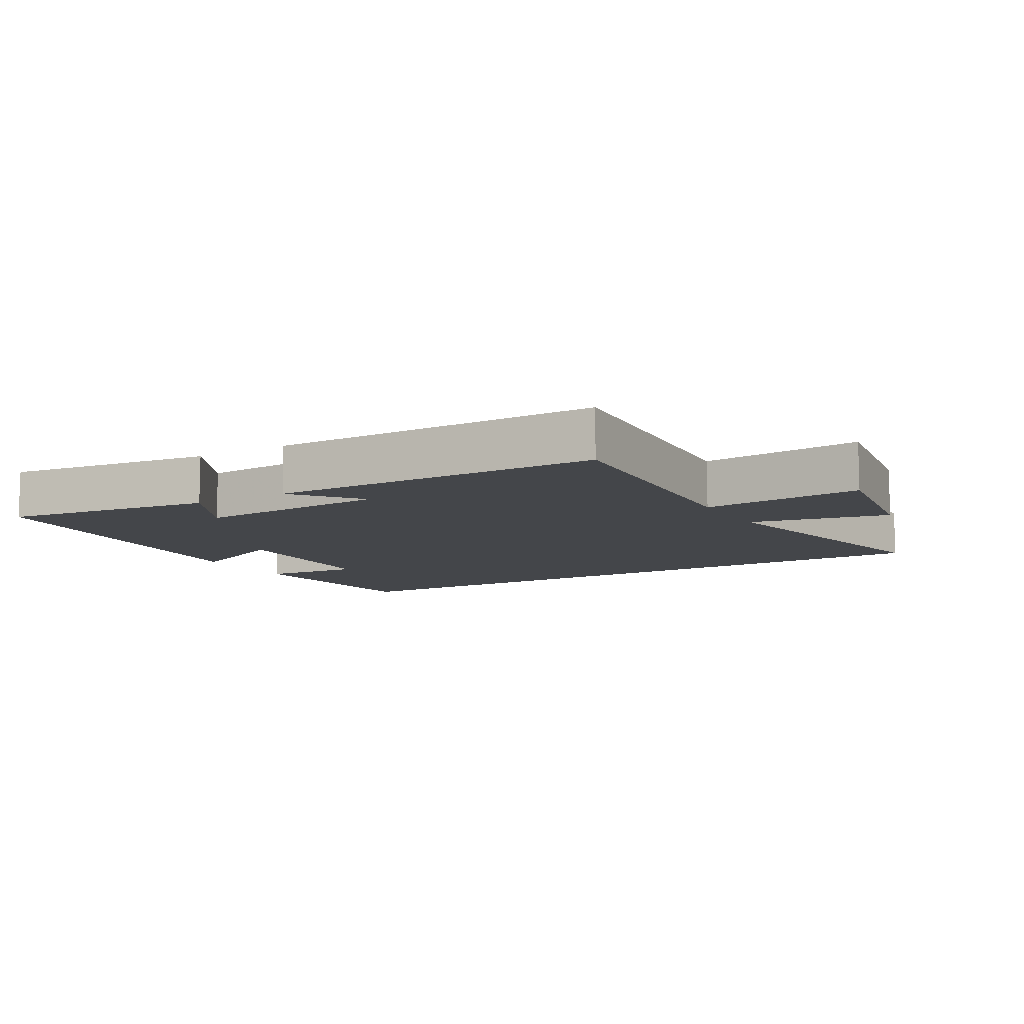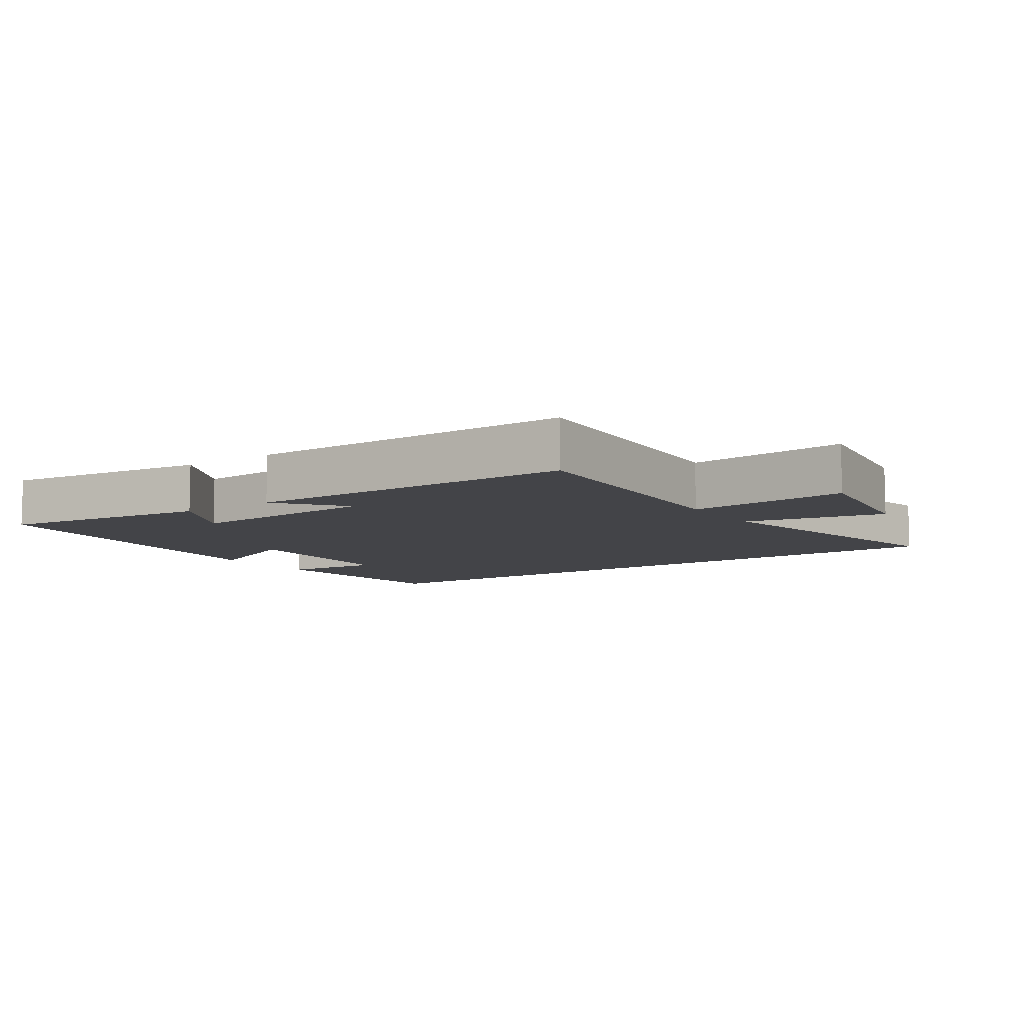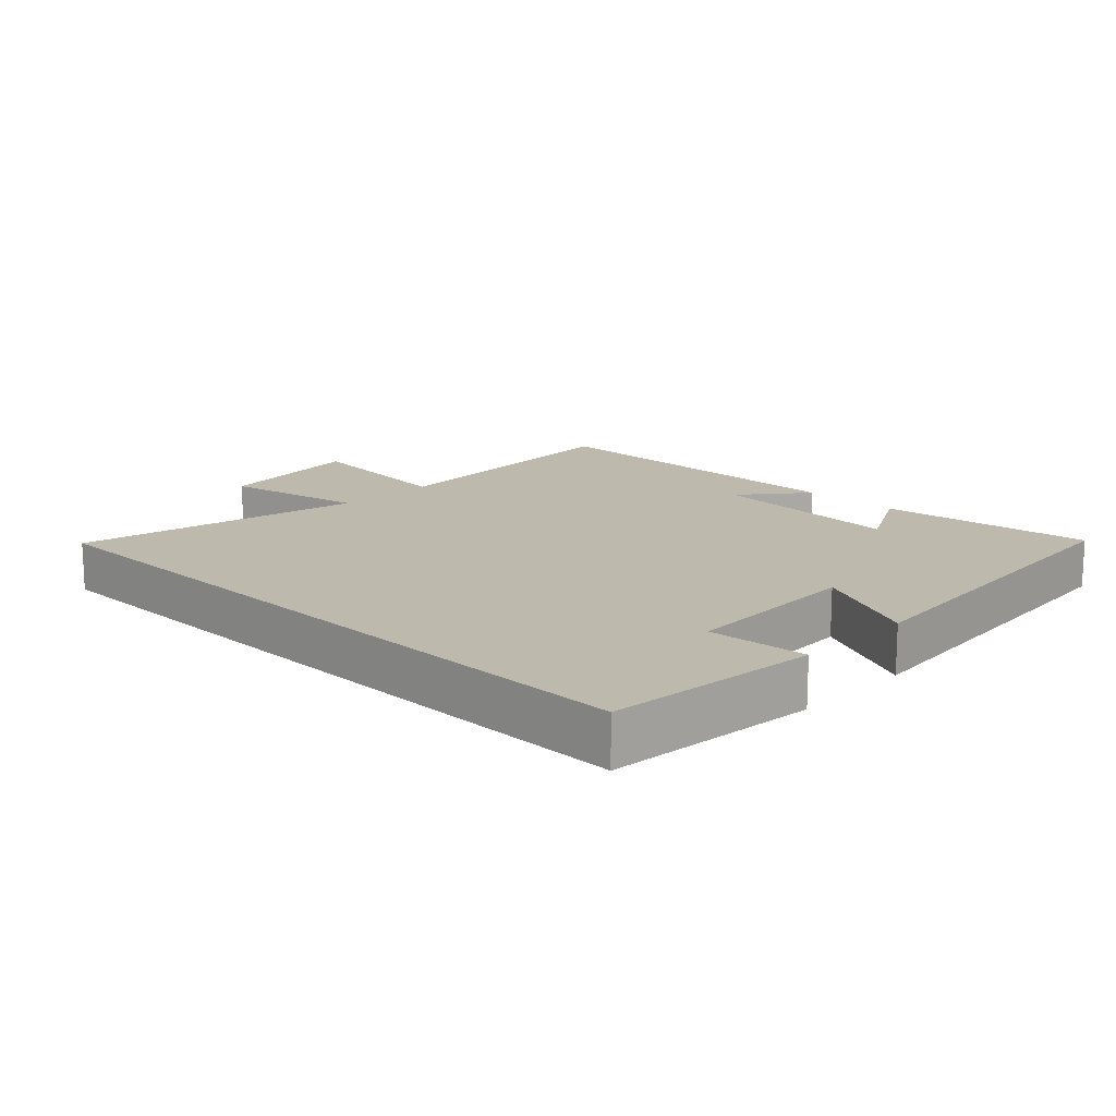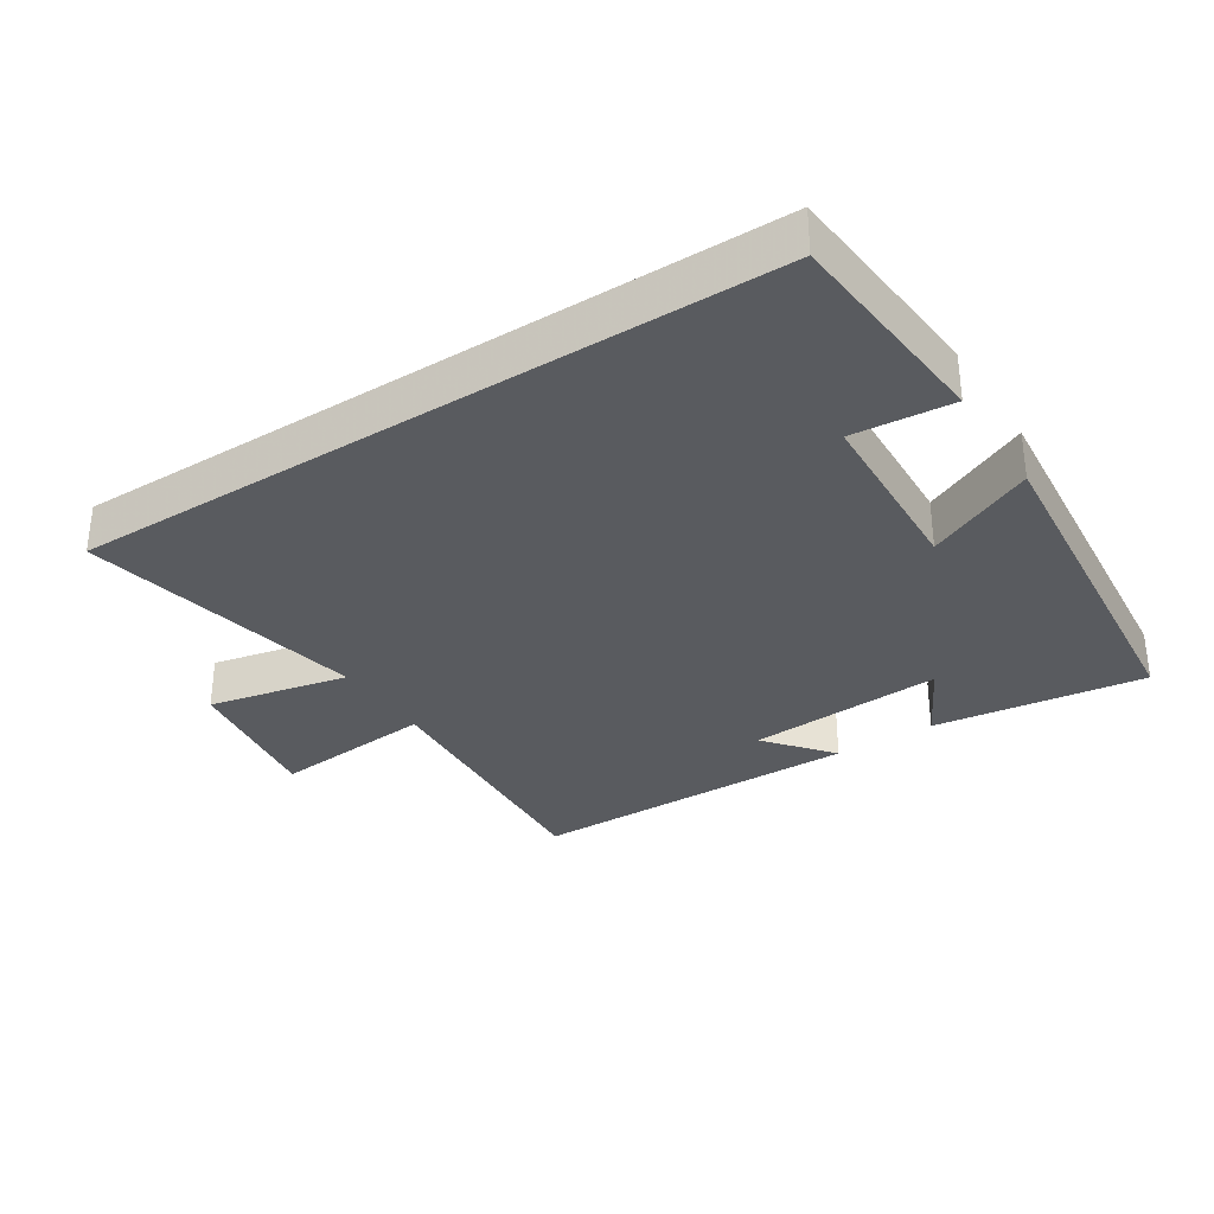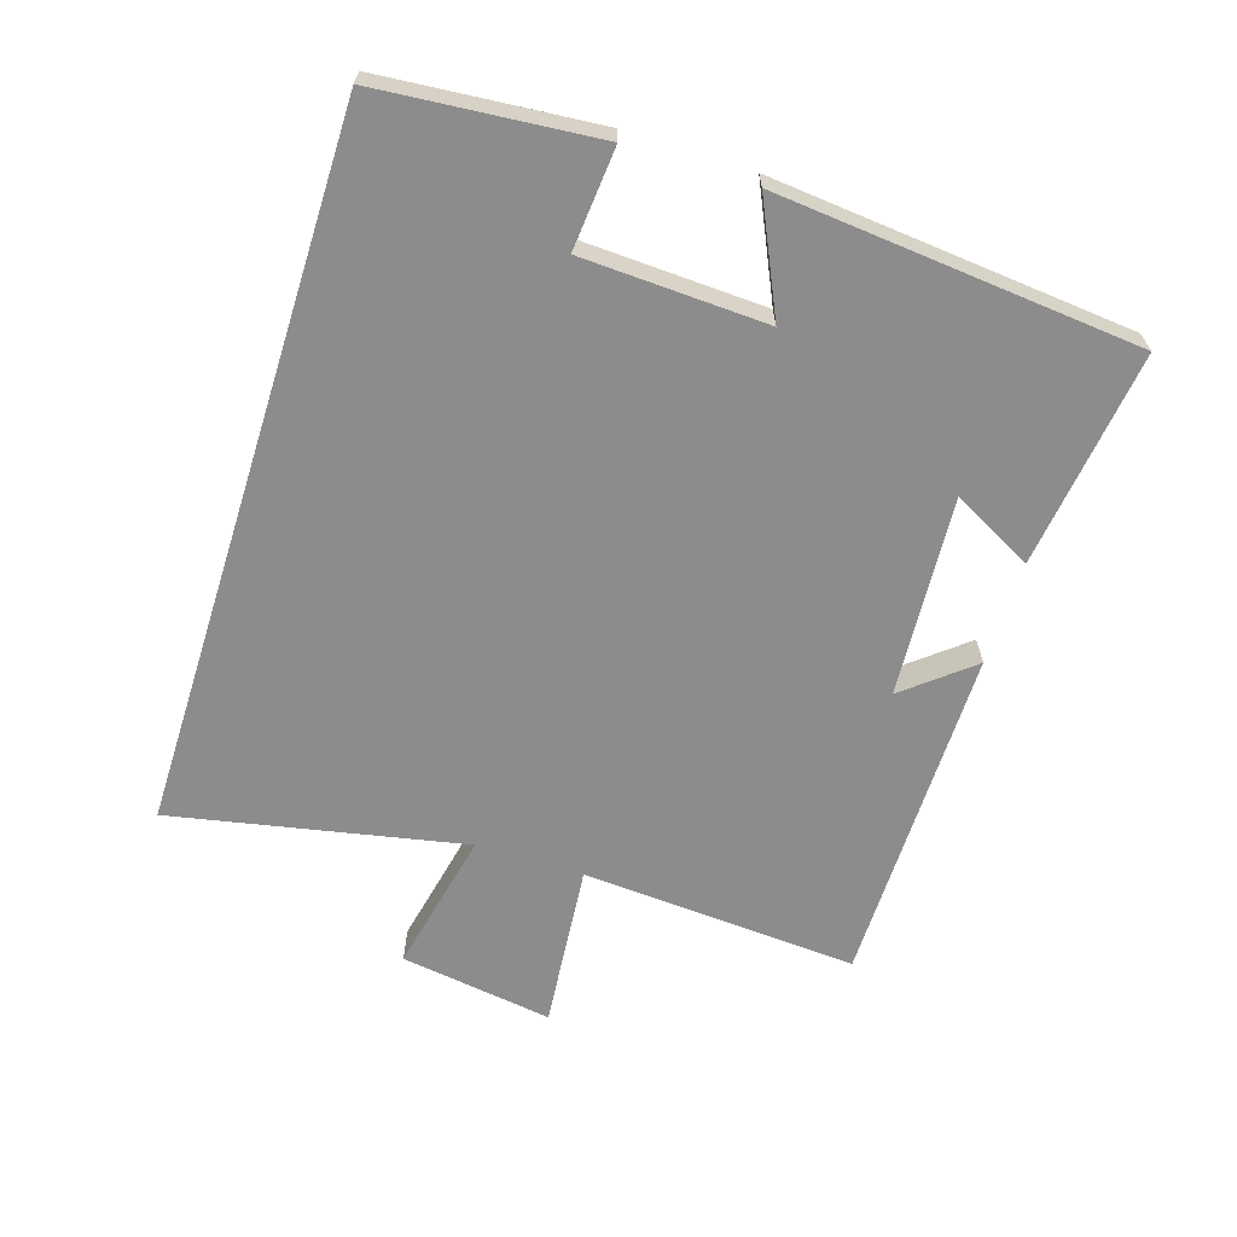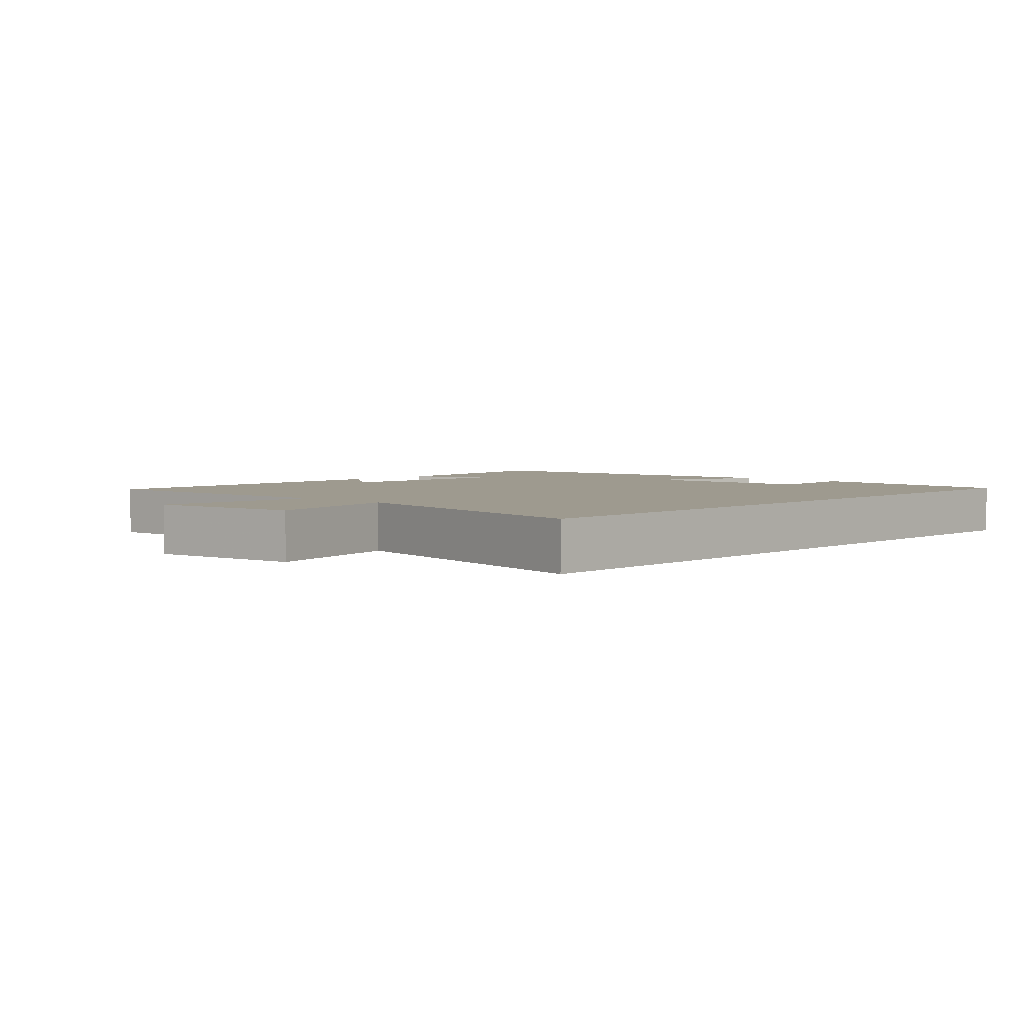
<metadata>
{"format":"obj","ext":"obj","renderer":"f3d","projection":"perspective","resolution":1024,"background":"white","views":[{"elev":-9.6,"azim":30.2,"up":"+Y"},{"elev":-8.2,"azim":34.5,"up":"+Y"},{"elev":15.2,"azim":-135.5,"up":"+Y"},{"elev":-32.6,"azim":-147.3,"up":"+Y"},{"elev":-64.3,"azim":-107.6,"up":"+Y"},{"elev":3.6,"azim":133.3,"up":"+Y"}]}
</metadata>
<code>
v -0.472 0.07 -0.5
v -0.5 0.07 -0.178
v -0.35 0.07 -0.191
v -0.338 0.07 0.081
v -0.5 0.07 0.006
v -0.45 0.07 0.541
v -0.13 0.07 0.5
v -0.193 0.07 0.381
v 0.103 0.07 0.401
v 0.022 0.07 0.5
v 0.527 0.07 0.498
v 0.5 0.07 0.089
v 0.746 0.07 0.112
v 0.712 0.07 -0.114
v 0.5 0.07 -0.069
v 0.586 0.07 -0.5
v -0.472 0 -0.5
v -0.5 0 -0.178
v -0.35 0 -0.191
v -0.338 0 0.081
v -0.5 0 0.006
v -0.45 0 0.541
v -0.13 0 0.5
v -0.193 0 0.381
v 0.103 0 0.401
v 0.022 0 0.5
v 0.527 0 0.498
v 0.5 0 0.089
v 0.746 0 0.112
v 0.712 0 -0.114
v 0.5 0 -0.069
v 0.586 0 -0.5
f 15 16 1
f 12 13 14 15
f 12 15 1
f 9 10 11 12
f 8 9 12
f 5 6 7 8
f 4 5 8
f 3 4 8 12
f 1 2 3
f 1 3 12
f 17 32 31
f 31 30 29 28
f 17 31 28
f 28 27 26 25
f 28 25 24
f 24 23 22 21
f 24 21 20
f 28 24 20 19
f 19 18 17
f 28 19 17
f 1 17 18 2
f 2 18 19 3
f 3 19 20 4
f 4 20 21 5
f 5 21 22 6
f 6 22 23 7
f 7 23 24 8
f 8 24 25 9
f 9 25 26 10
f 10 26 27 11
f 11 27 28 12
f 12 28 29 13
f 13 29 30 14
f 14 30 31 15
f 15 31 32 16
f 16 32 17 1

</code>
